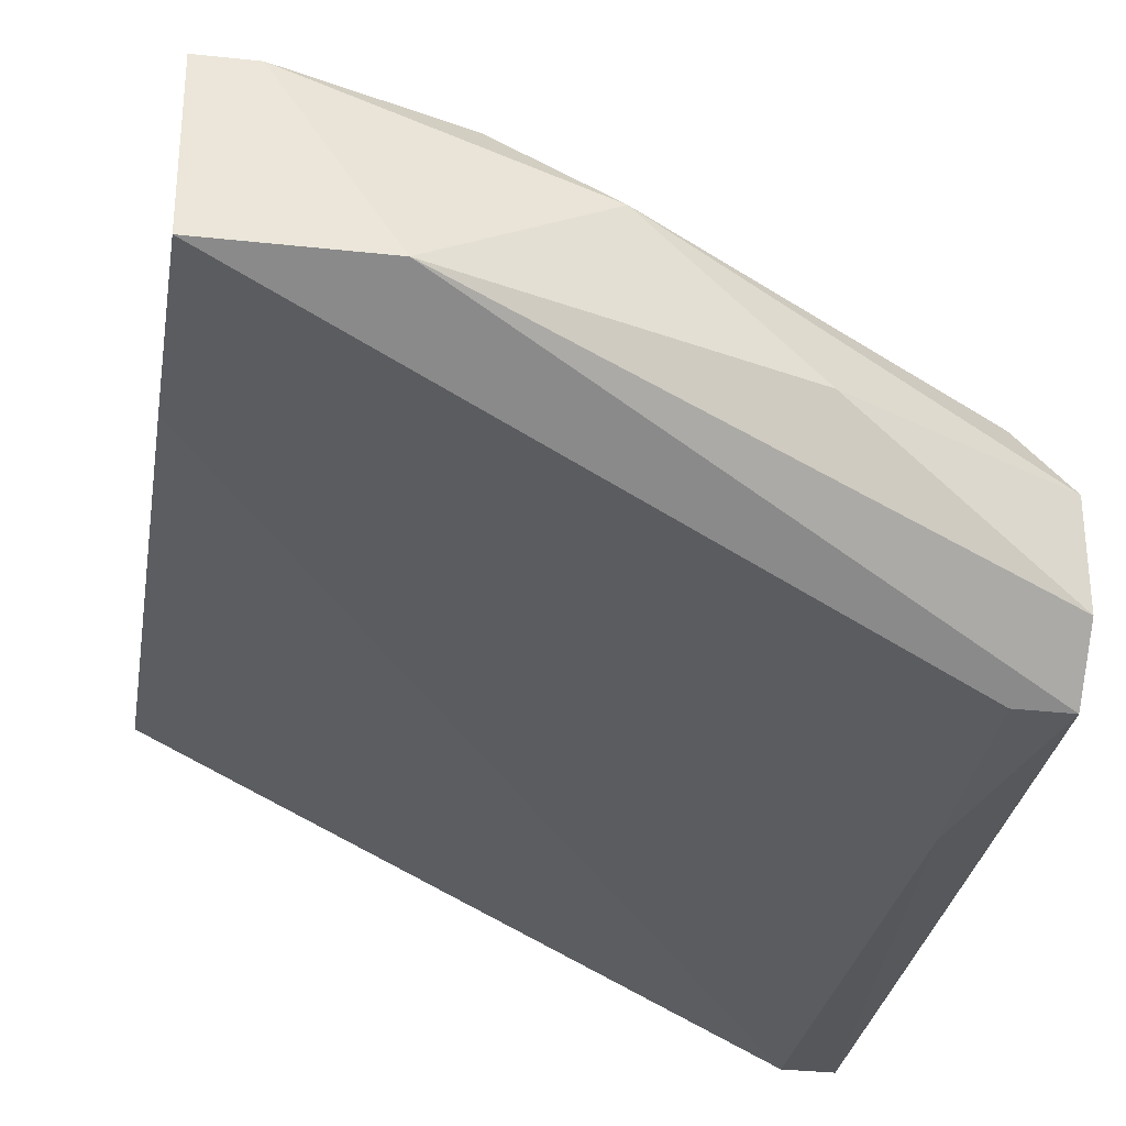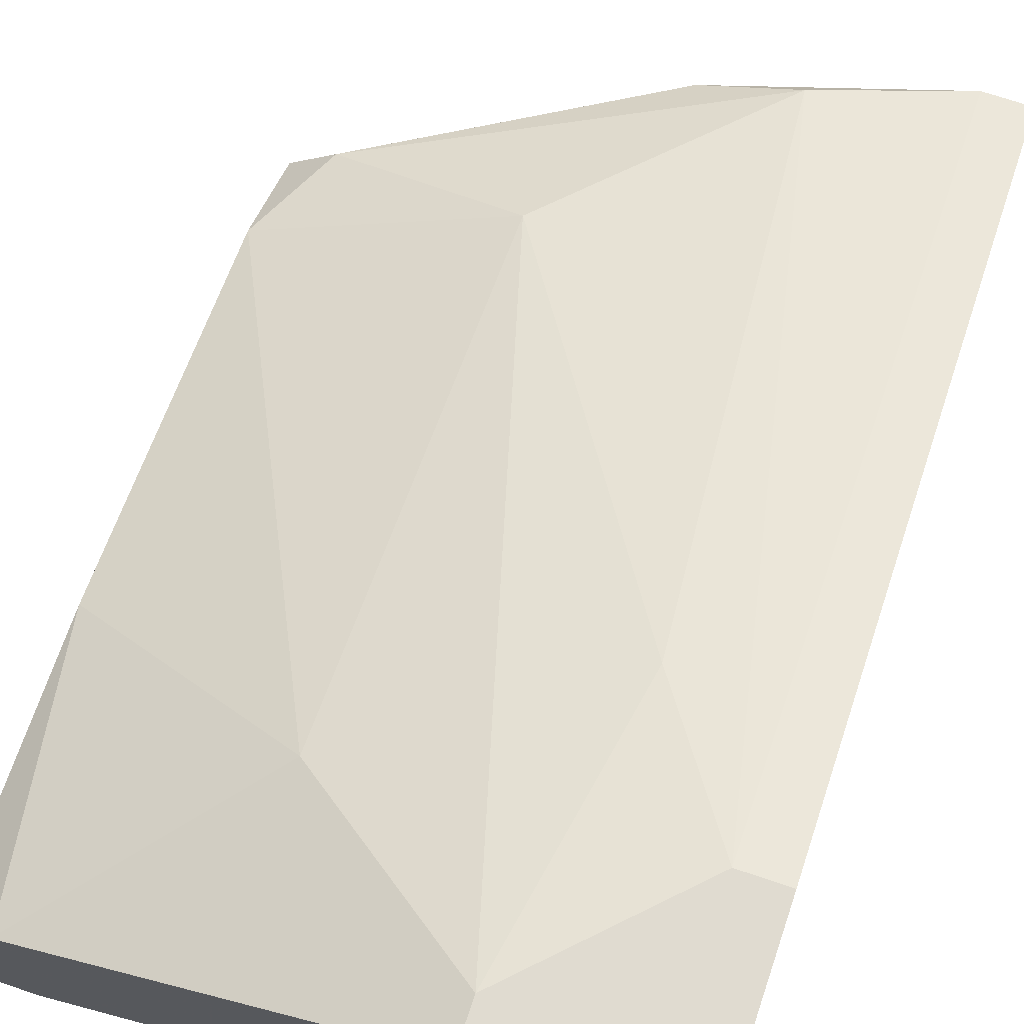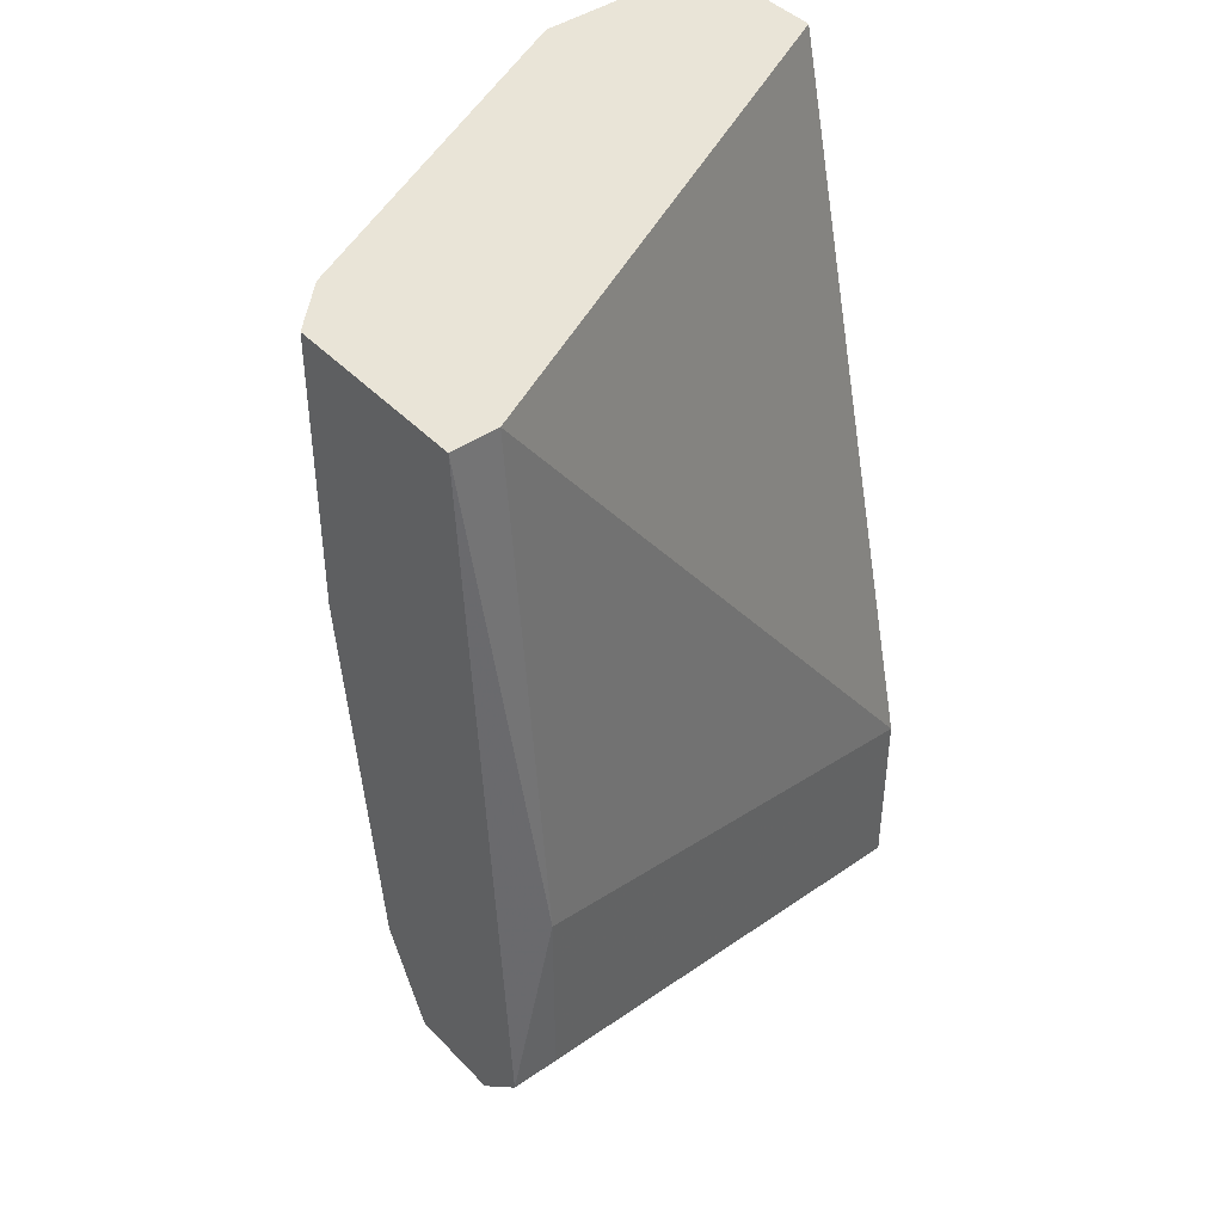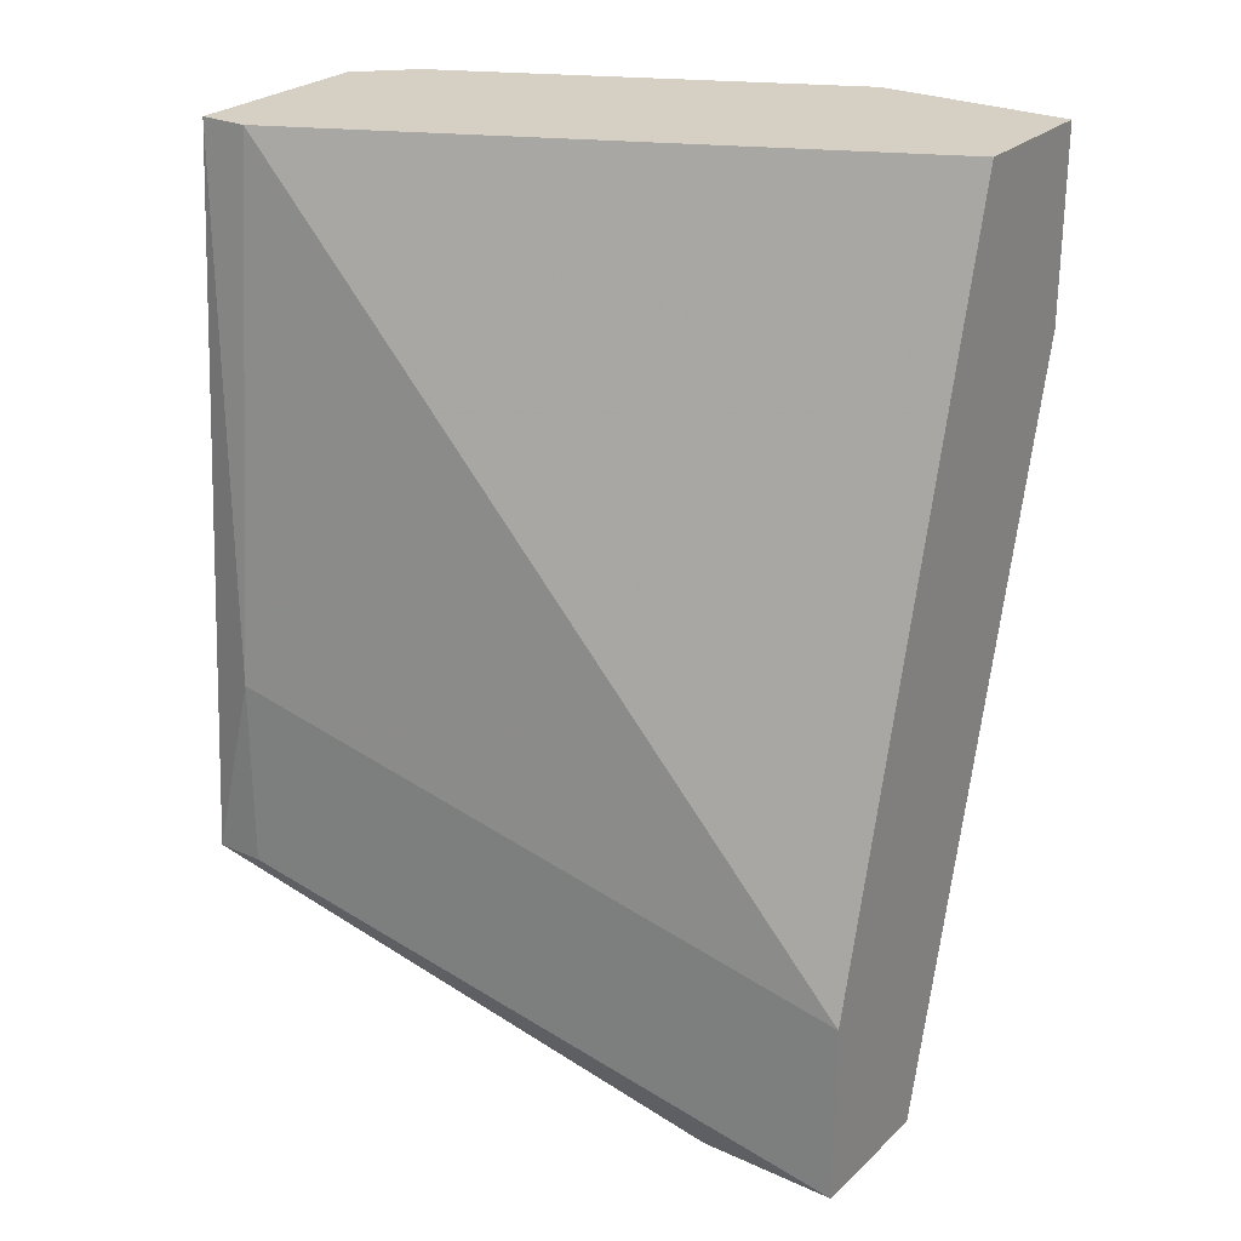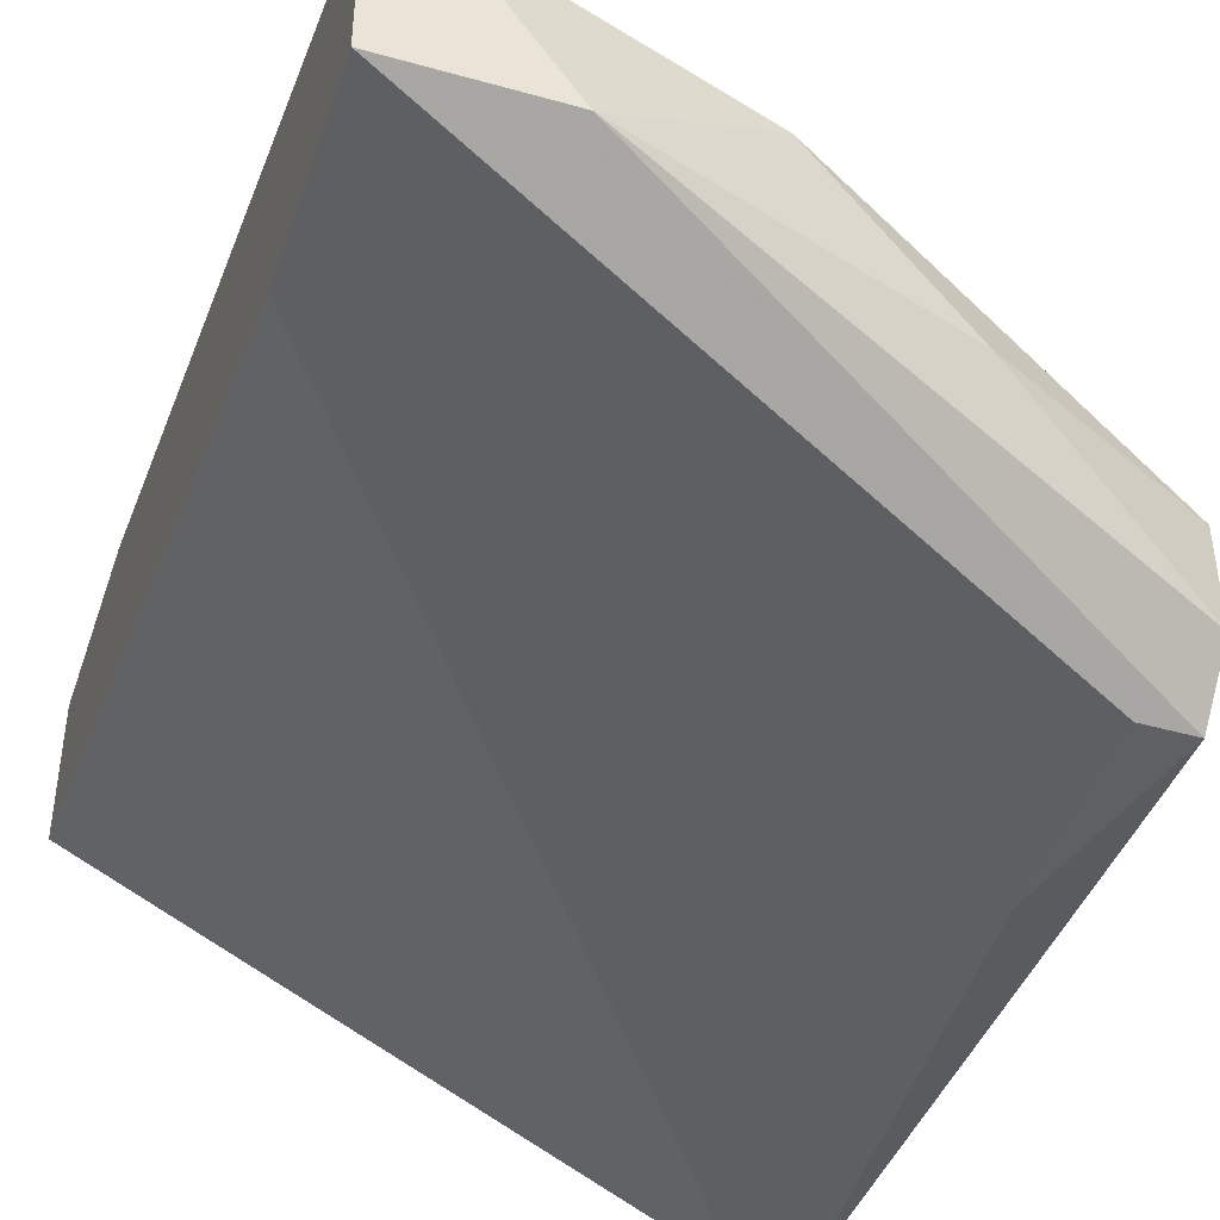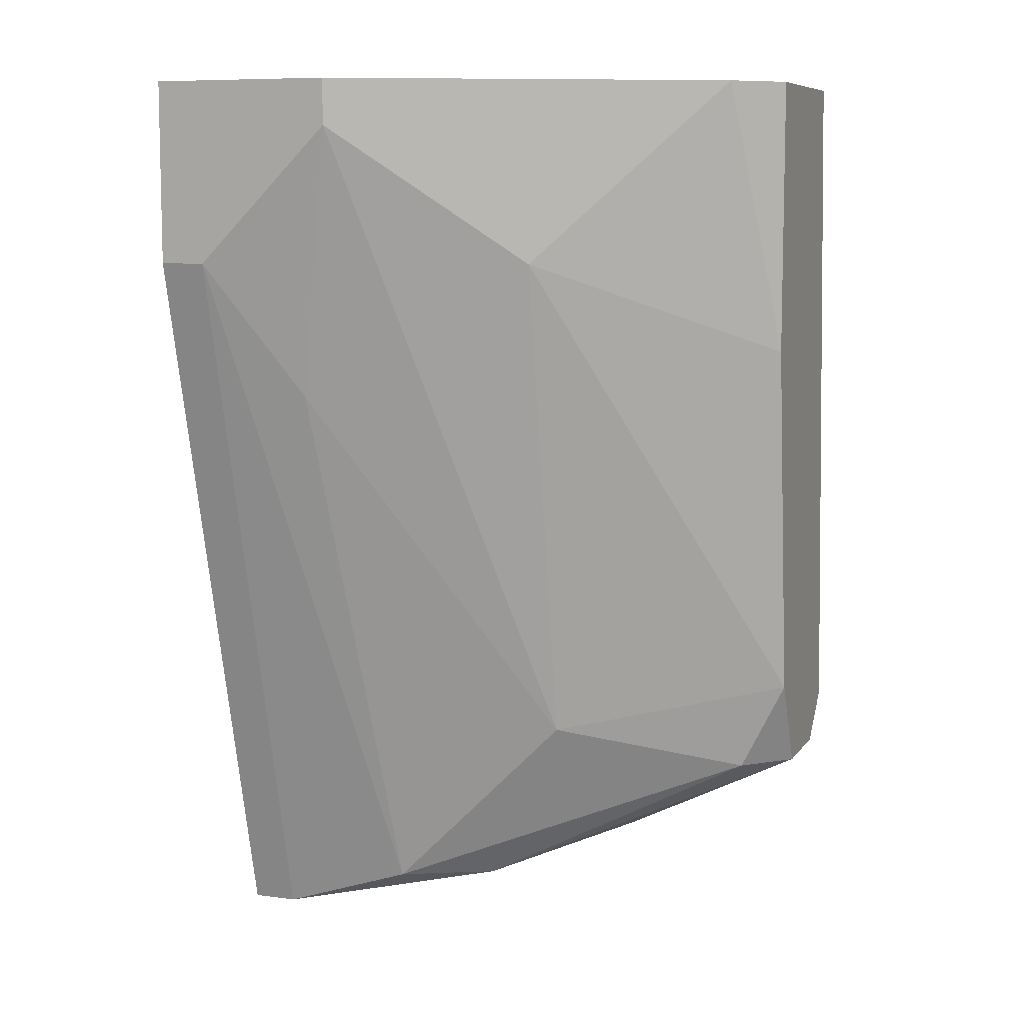
<metadata>
{"format":"obj","ext":"obj","renderer":"f3d","projection":"perspective","resolution":1024,"background":"white","views":[{"elev":-32.4,"azim":-8.7,"up":"+Z"},{"elev":70.0,"azim":-161.2,"up":"+Z"},{"elev":42.9,"azim":140.6,"up":"+Y"},{"elev":26.3,"azim":-144.5,"up":"+Y"},{"elev":-44.4,"azim":-18.2,"up":"+Z"},{"elev":8.4,"azim":20.3,"up":"+Y"}]}
</metadata>
<code>
v 0.01228 -0.025 0.04657
v 0.01228 -0.004527 0.0503
v 0.01973 0.002924 0.03727
v 0.01973 0.002924 0.04657
v 0.01973 -0.01756 0.0354
v 0.01973 -0.025 0.0354
v 0.01973 -0.02686 0.04285
v 0.01414 -0.03059 0.04099
v -0.00261 0.002924 0.04844
v -0.00261 0.002924 0.05403
v -0.00261 -0.004527 0.05403
v -0.00261 -0.03431 0.04099
v -0.00261 -0.03431 0.04657
v -0.00261 -0.02686 0.04099
v 0.00484 -0.03245 0.04657
v 0.00484 0.002924 0.05403
v 0.00484 0.001061 0.05403
v 0.008565 -0.03245 0.04471
v 0.0216 -0.008248 0.04471
v 0.0216 0.002924 0.03727
v 0.0216 0.002924 0.04471
v 0.0216 -0.025 0.0354
v 0.0216 -0.02314 0.04285
v 0.0216 -0.02686 0.04099
v 0.0216 -0.02686 0.03727
v -0.000748 -0.004527 0.05403
v -0.000748 -0.03431 0.04657
v 0.002977 -0.01011 0.05216
v 0.002977 -0.03431 0.04099
f 15 28 26
f 4 3 10
f 29 12 22
f 12 29 27
f 10 3 9
f 12 10 9
f 12 9 14
f 9 3 14
f 12 14 5
f 14 3 5
f 3 4 20
f 19 22 20
f 22 5 20
f 5 3 20
f 10 12 11
f 17 10 11
f 7 1 15
f 4 17 2
f 19 4 2
f 17 1 2
f 22 19 24
f 12 27 13
f 11 12 13
f 27 11 13
f 27 29 18
f 7 15 18
f 15 27 18
f 24 7 18
f 4 19 21
f 20 4 21
f 19 20 21
f 29 22 25
f 22 24 25
f 1 7 23
f 19 2 23
f 2 1 23
f 24 19 23
f 7 24 23
f 1 17 28
f 15 1 28
f 4 10 16
f 17 4 16
f 10 17 16
f 22 12 6
f 12 5 6
f 5 22 6
f 18 29 8
f 24 18 8
f 29 25 8
f 25 24 8
f 11 27 26
f 17 11 26
f 27 15 26
f 28 17 26

</code>
